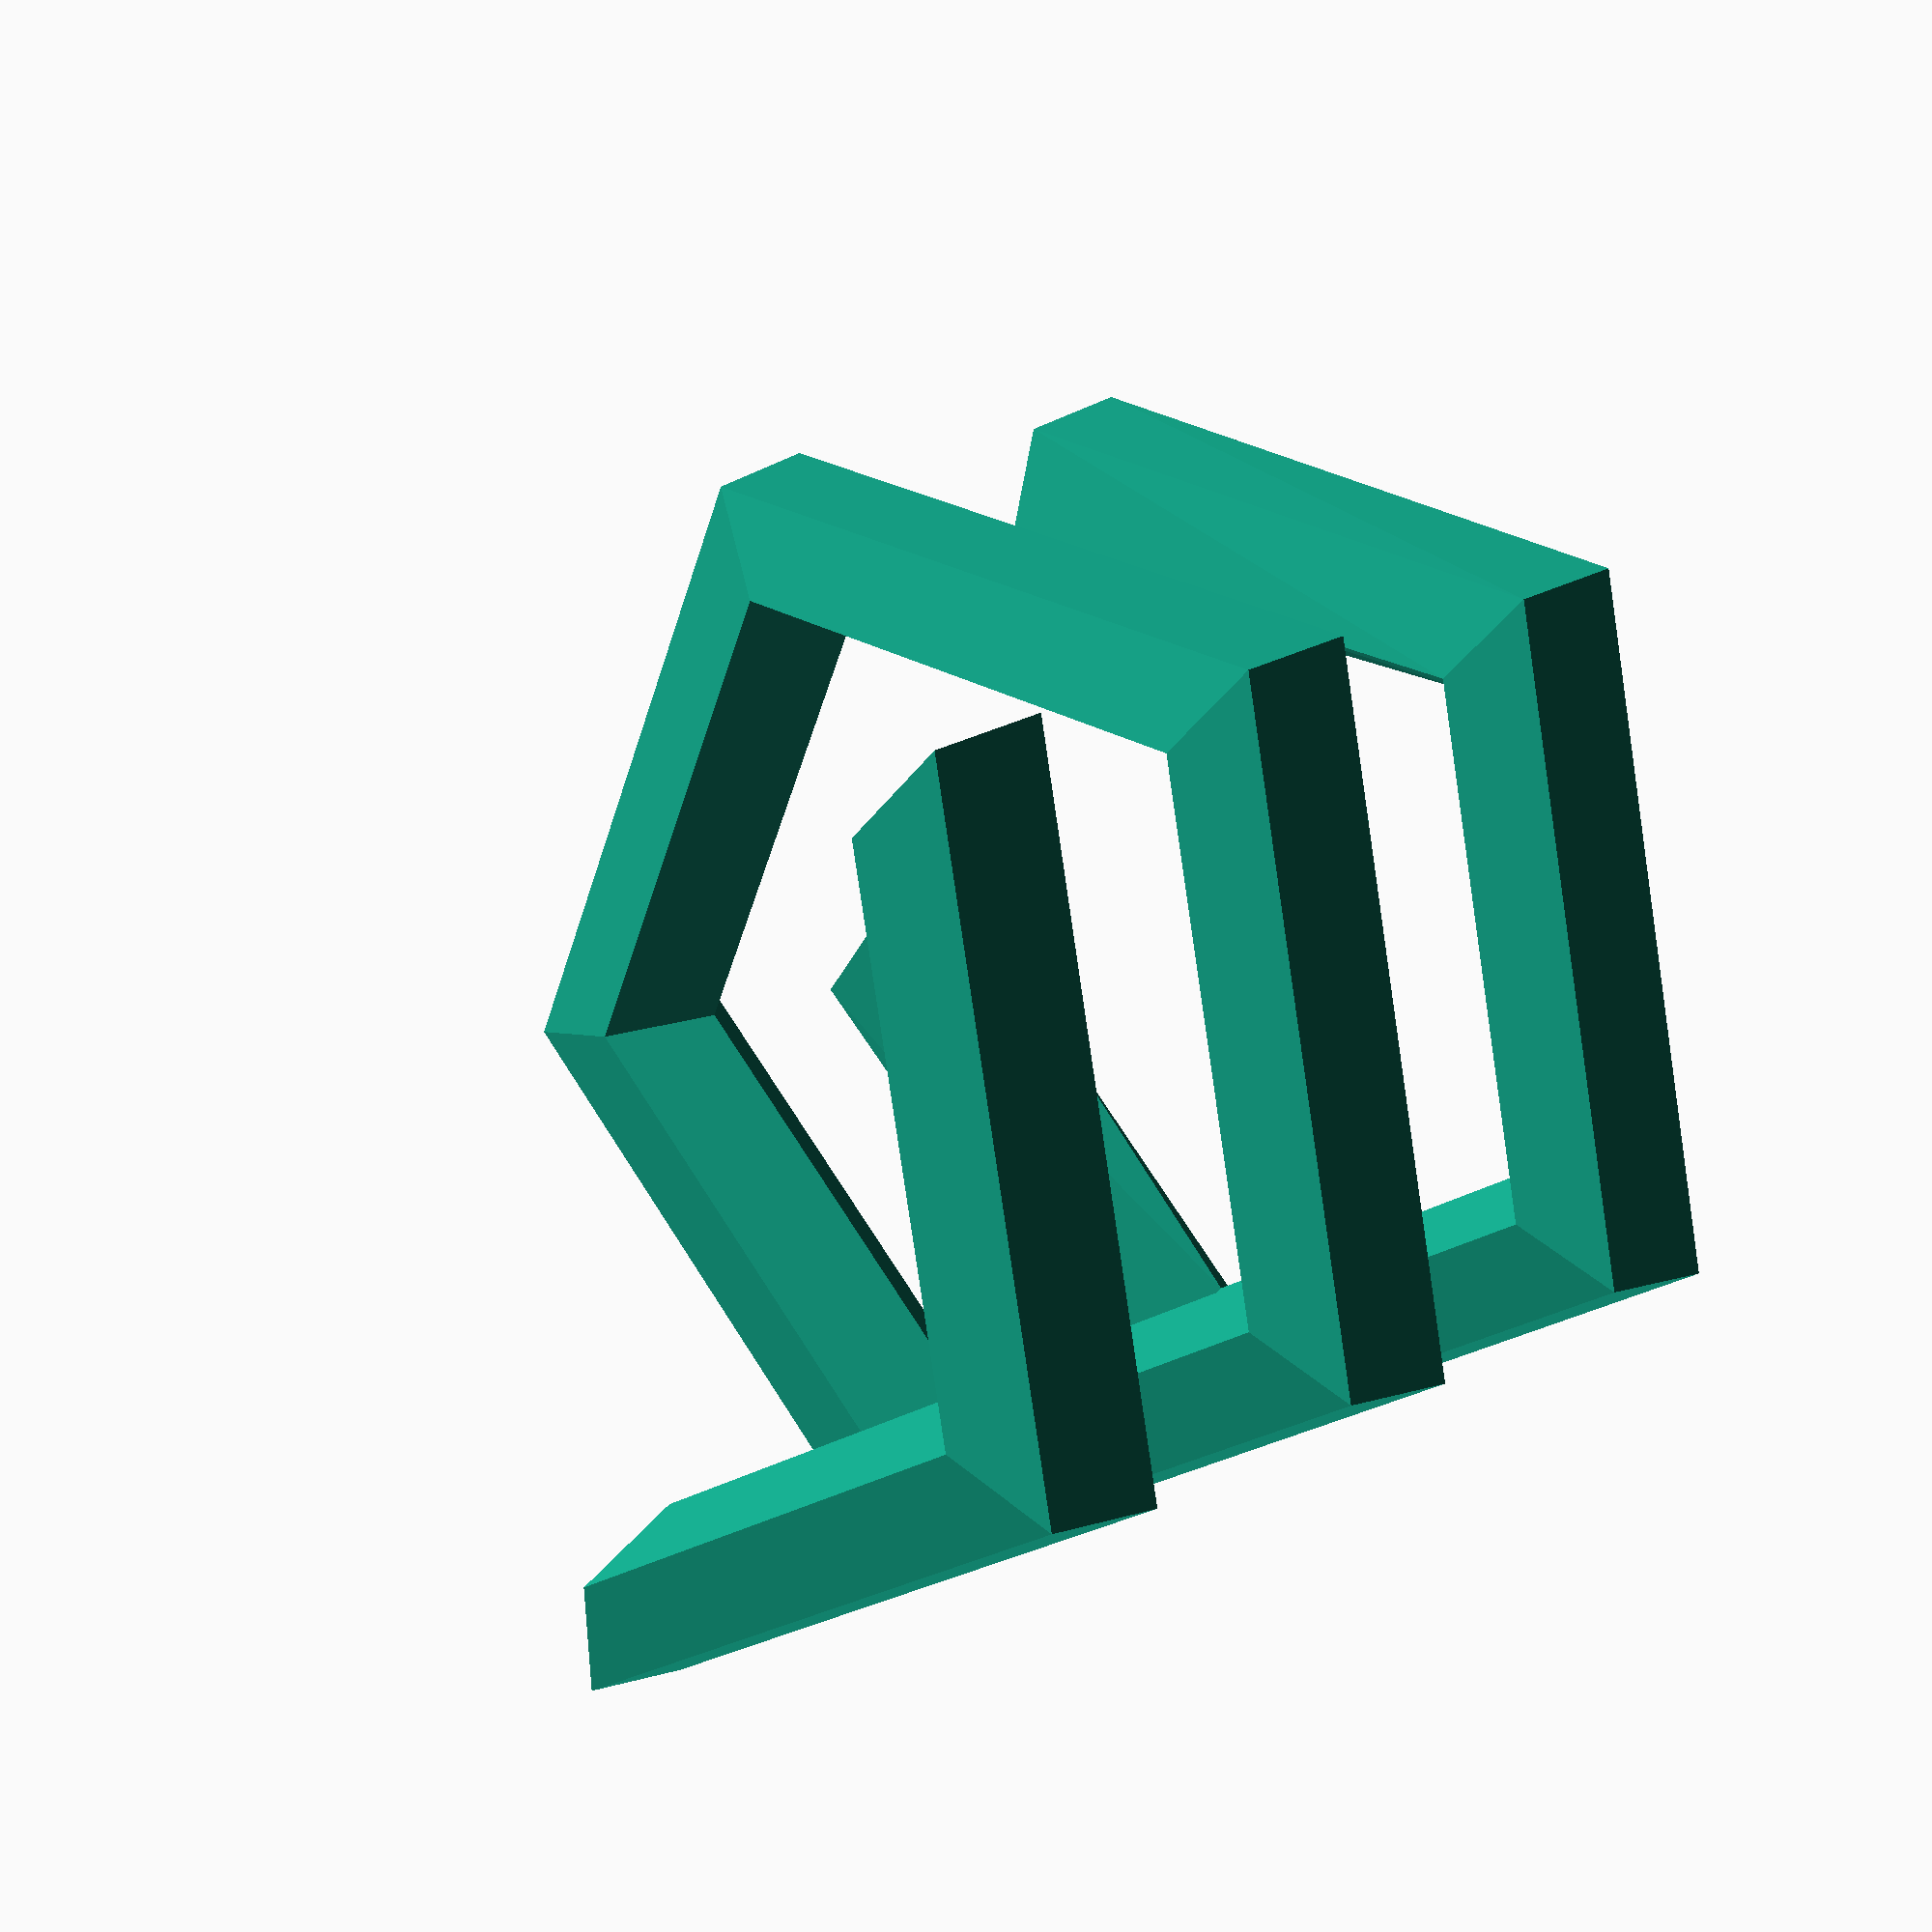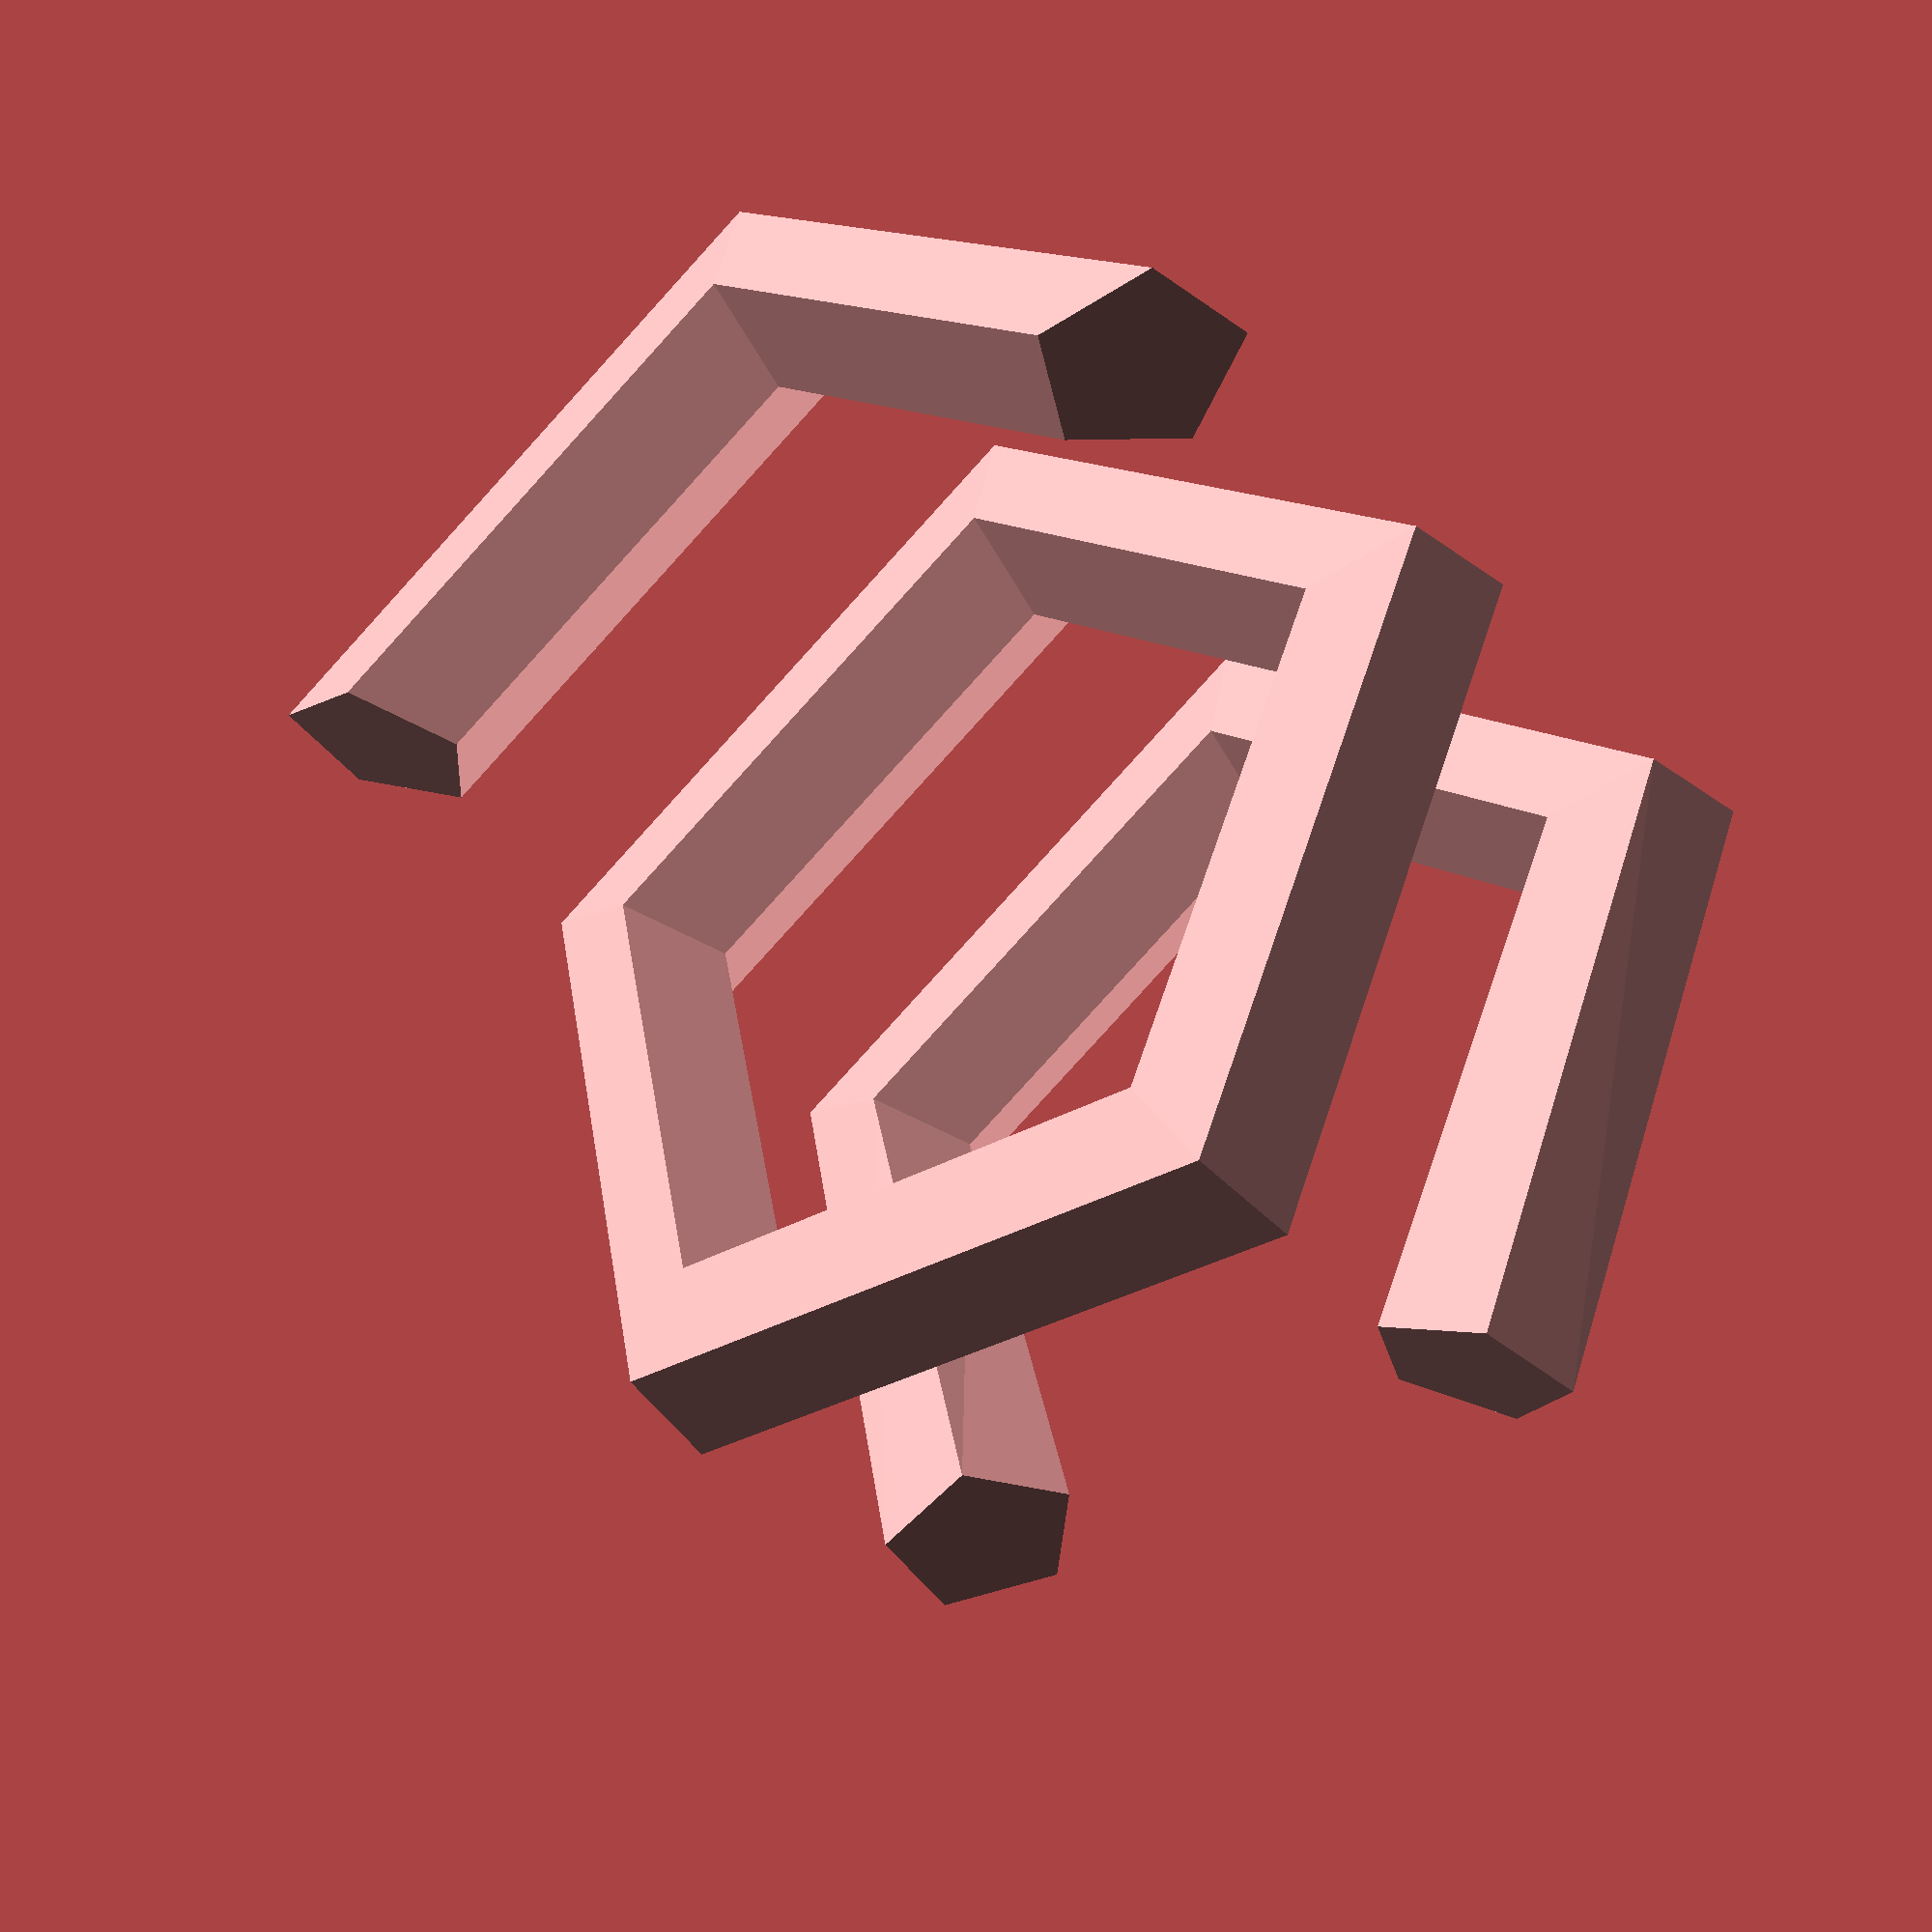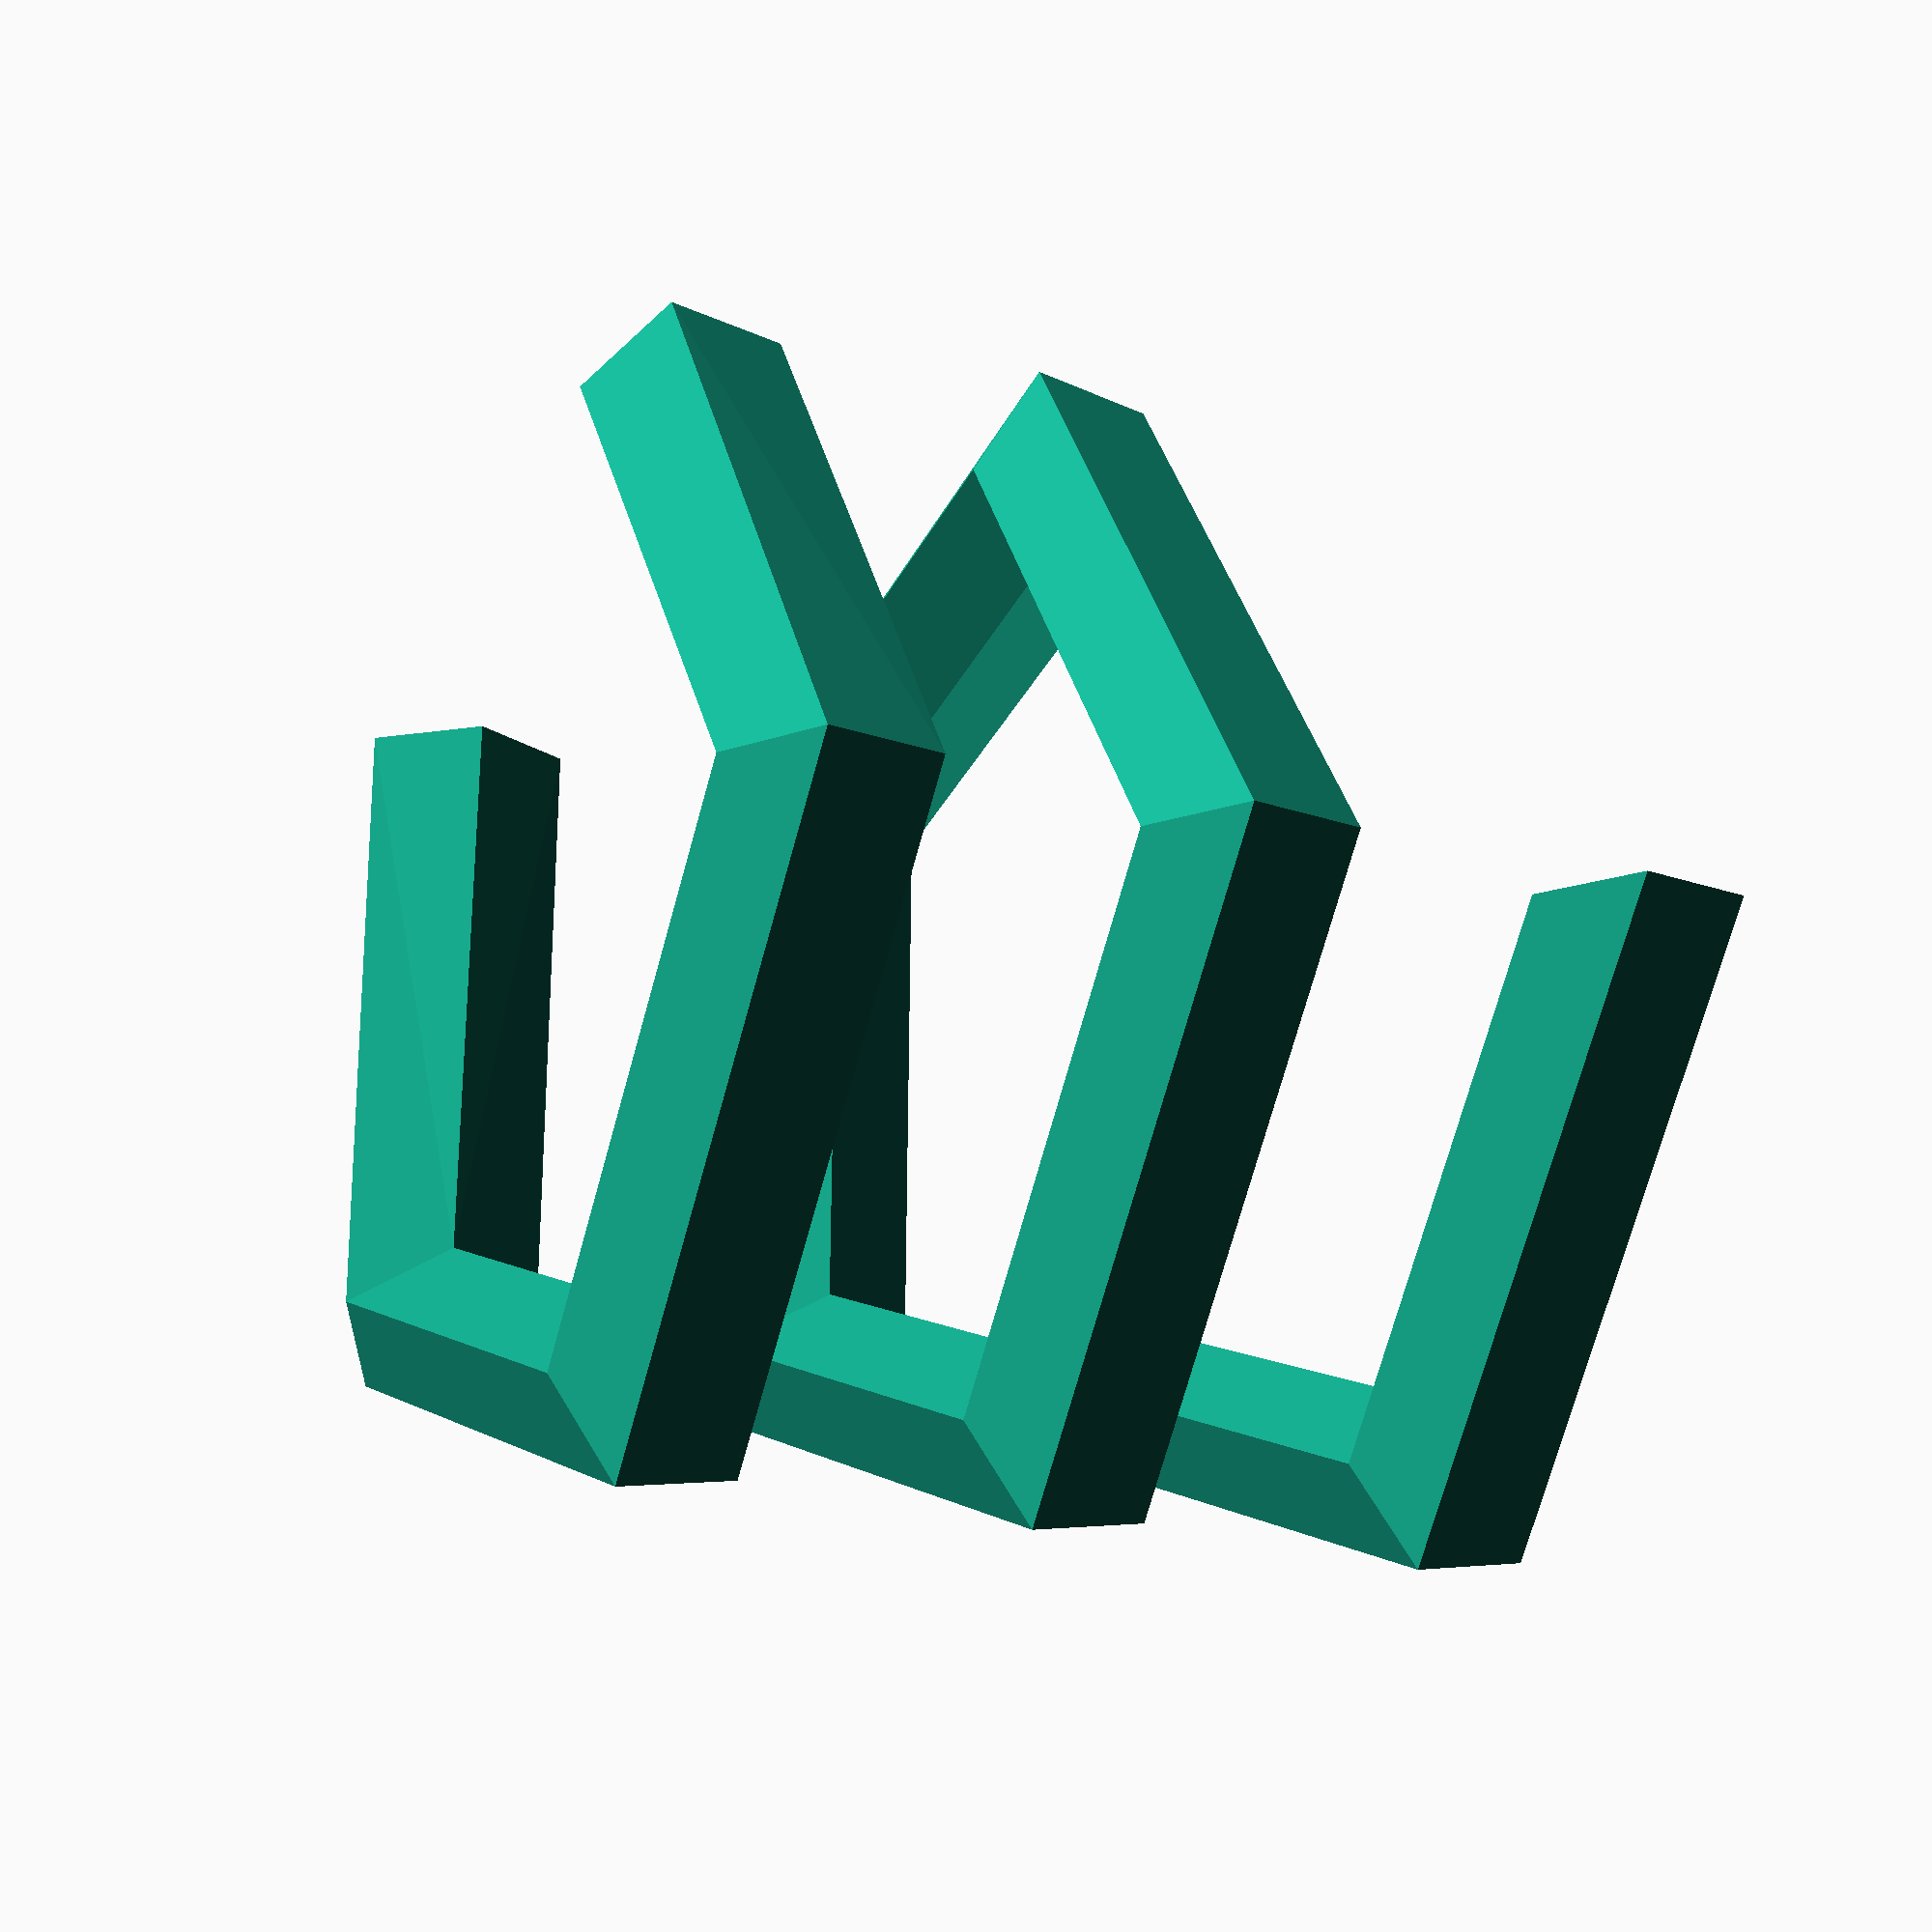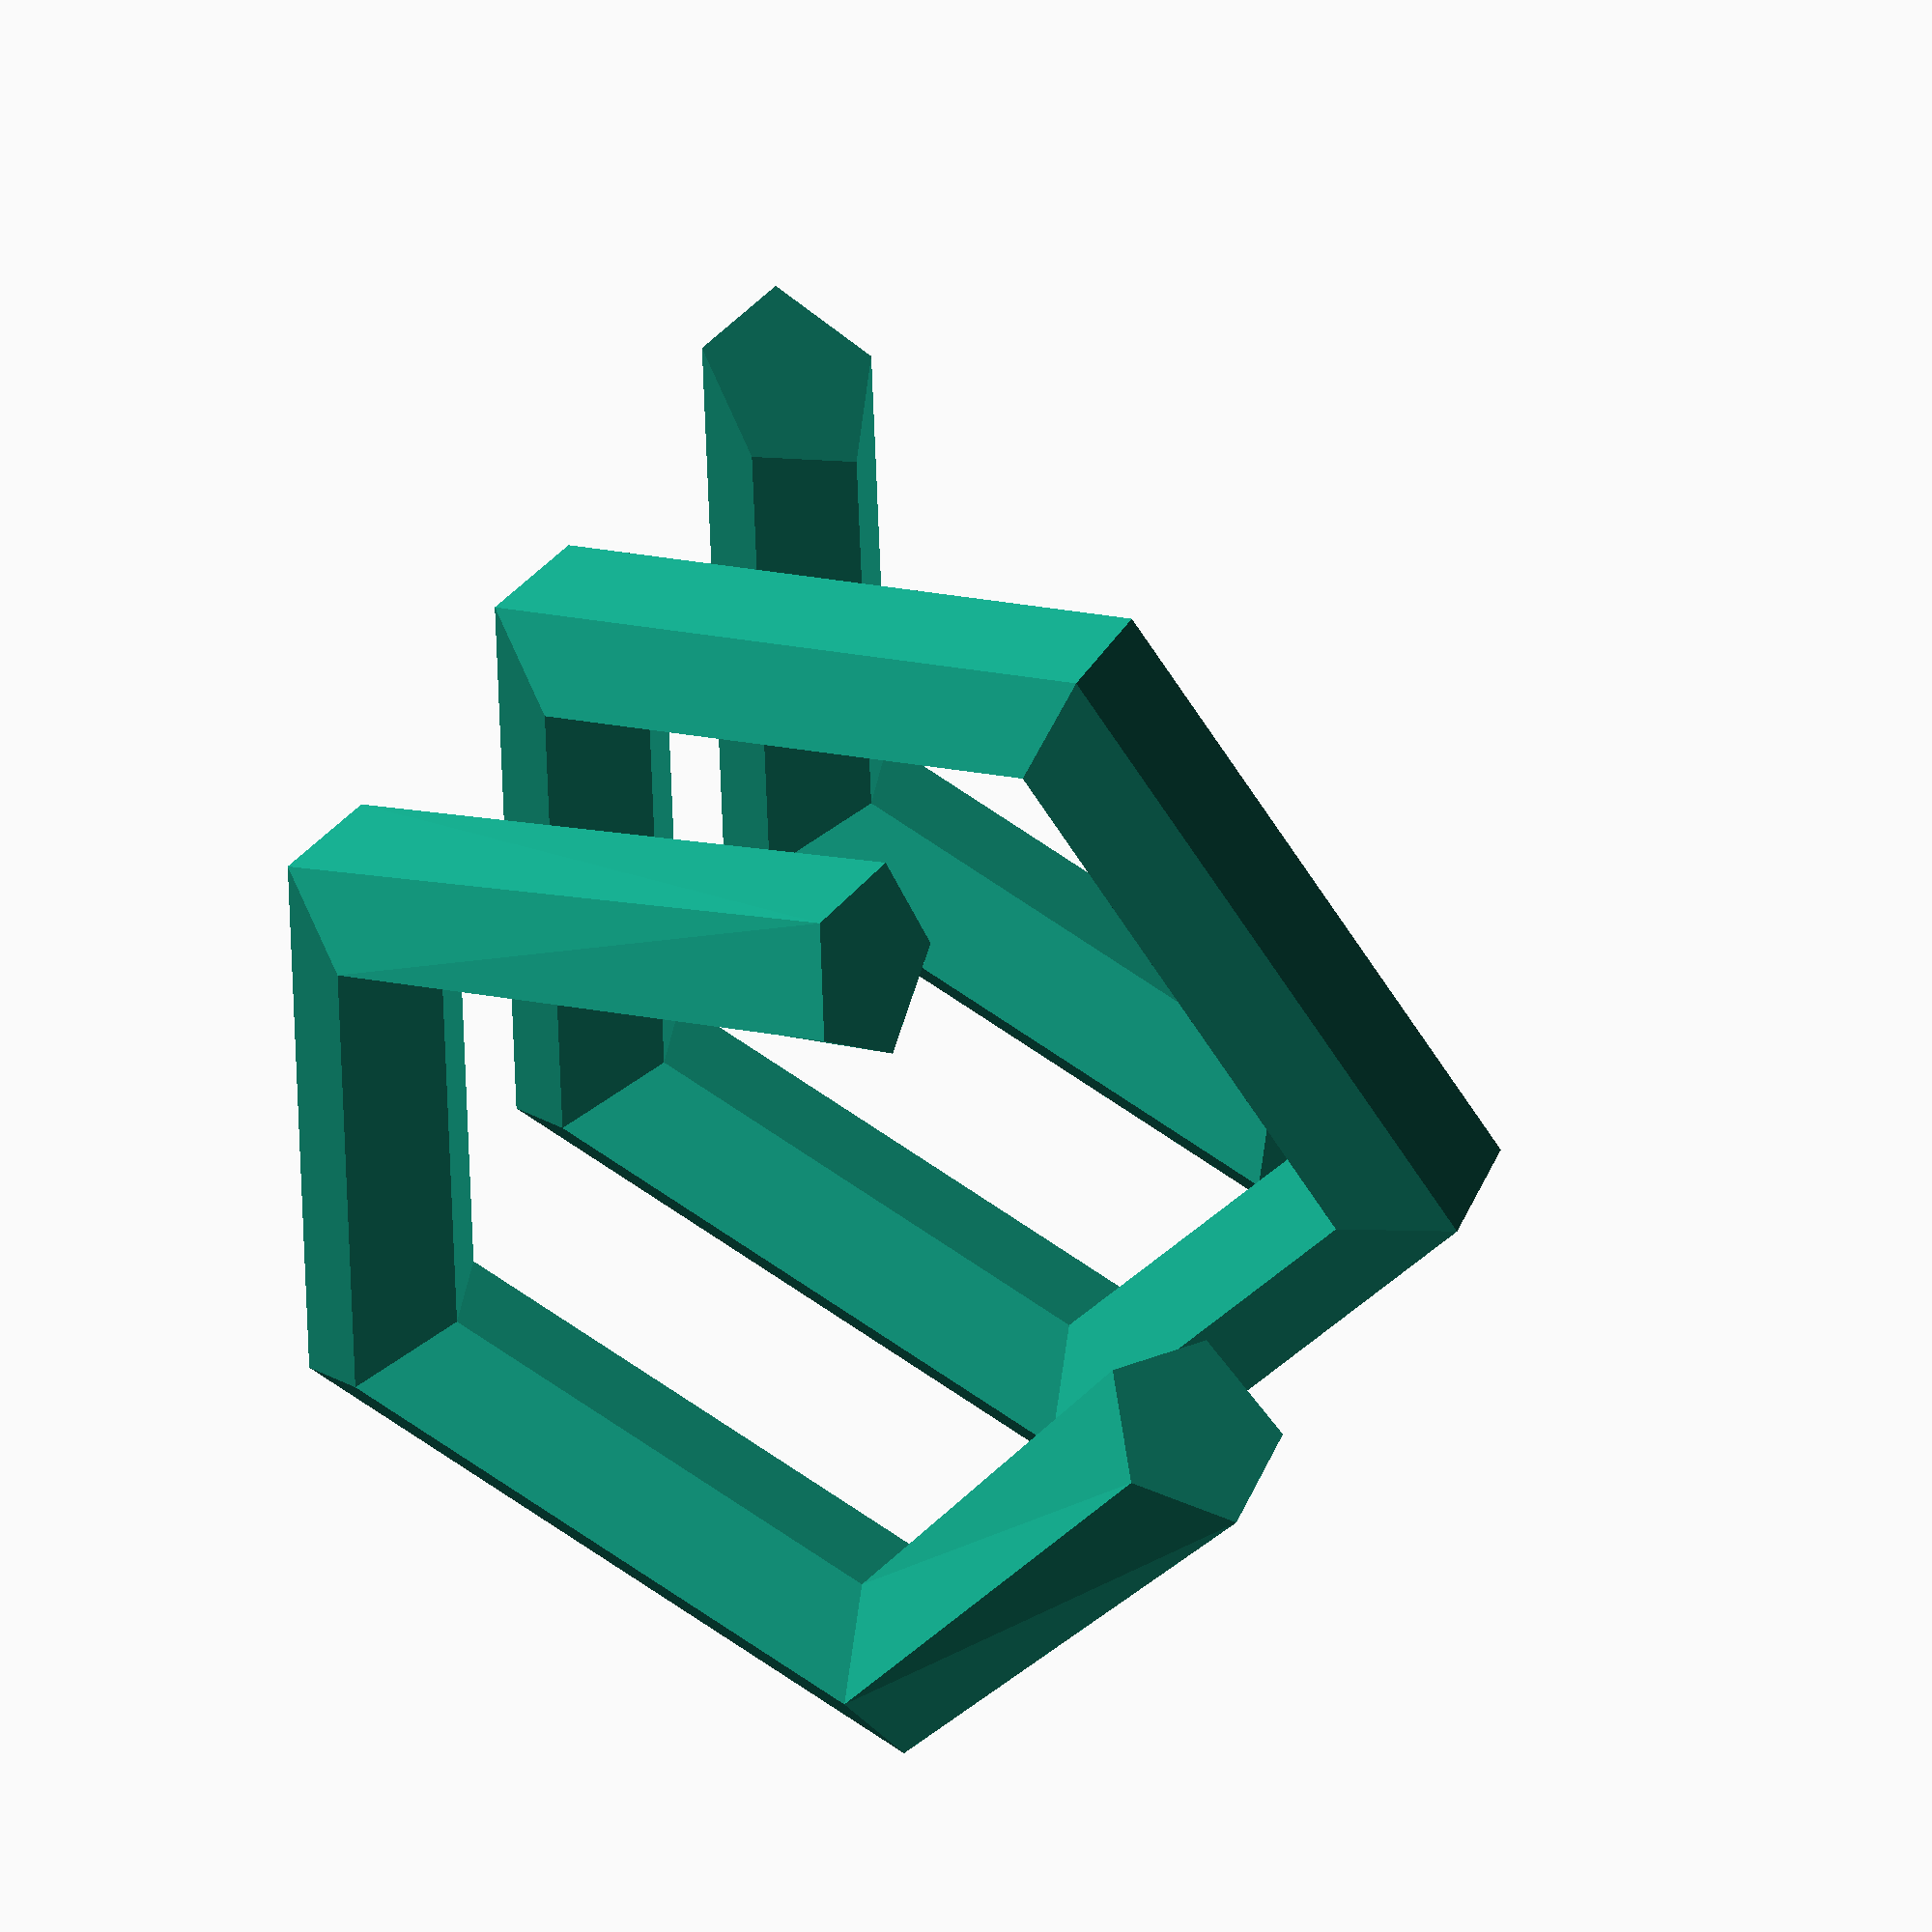
<openscad>
// source: https://www.thingiverse.com/thing:186660
// rotation matrix implementation
// OpenSCAD seems to do this slightly different from Wikipedia
// c.f. https://en.wikipedia.org/wiki/Rotation_matrix#Basic_rotations
function rot2Mat(rotVec, axis) =
    (len(rotVec) == 2) ?
        rot2Mat([rotVec[0], rotVec[1], 0], axis) :
    (axis == "x") ?
        [[1,              0,               0],
         [0, cos(rotVec[0]),  sin(rotVec[0])],
         [0, sin(rotVec[0]), -cos(rotVec[0])]] :
    (axis == "y") ?
        [[ cos(rotVec[1]), 0, sin(rotVec[1])],
         [              0, 1,              0],
         [-sin(rotVec[1]), 0, cos(rotVec[1])]] :
    (axis == "z") ?
        [[ cos(rotVec[2]), sin(rotVec[2]), 0],
         [-sin(rotVec[2]), cos(rotVec[2]), 0],
         [0,              0,               1]] : undef;

// convert point to 3D by setting Z to zero (if not present)
function c3D(tPoints) = 
    (len(tPoints[0]) < 3) ?
        tPoints * [[1,0,0],[0,1,0]] :
        tPoints;

// rotate [2D] points using a specificed XYZ rotation vector
function myRotate(rotation, points) =
    c3D(points) * rot2Mat(rotation, "x")
           * rot2Mat(rotation, "y")
           * rot2Mat(rotation, "z");    
    
// Determine spherical rotation for cartesian coordinates
function rToS(pt) = 
    [-acos((pt[2]) / norm(pt)), 
	 0, 
	 -atan2(pt[0],pt[1])];

// Generate a line between two points in 3D space
module line3D(p1,p2){
  translate((p1+p2)/2)
    rotate(rToS(p1-p2))
       cylinder(r=1, h=norm(p1-p2), center = true, $fn = 3);
}

// Flattens an array down one level (removing the enclosing array)
function flatten(pointArray, done=0, res=[]) =
    (done == len(pointArray)) ?
        res :
        flatten(pointArray=pointArray, done=done+1, 
            res=concat(res,pointArray[done]));

// Creates a polyhedron face
function phFace(pp, tp, base, add=0) =
    [base + add, (base+1) % pp + add,
     (((base+1) % pp) + pp + add) % tp, (base + pp + add) % tp];

function add(vecArg, scArg, res=[]) = 
    (len(res) >= len(vecArg)) ?
        res :
        add(vecArg, scArg, res=concat(res,[vecArg[len(res)]+scArg]));

// Generate an extruded polyhedron from an array of points
// boolean argument "closed" indicates whether to close up the 
// start and end polygon
module makeExtrudedPoly(ex, merge=false, trimEnds=false){
    ps = flatten(ex);
    pp = len(ex[1]); // points in one polygon
    tp = len(ex[1]) * len(ex); // total number of points
    if(!merge && !trimEnds){
        polyhedron(points=ps, faces=concat(
            [[for (i = [pp-1  : -1 :    0]) i]],
            [[for (i = [tp-pp :  1 : tp-1]) i]],
            [for (pt=[0:(len(ex)-2)])
                for(i = [0:pp-1]) phFace(pp,tp,i,pt*pp)],
            [])
        );
    } else if(trimEnds) {
        polyhedron(points=ps, faces=concat(
            [[for (i = [pp*2-1  : -1 :    pp]) i]],
            [[for (i = [tp-pp*2 :  1 : tp-pp-1]) i]],
            [for (pt=[1:(len(ex)-3)])
                for(i = [0:pp-1]) phFace(pp,tp,i,pt*pp)]));
    } else {
        polyhedron(points=ps, faces=
            [for (pt=[0:(len(ex)-1)])
                for(i = [0:pp-1]) phFace(pp,tp,i,pt*pp)]);
    }
}

// Extrude polygon along a path
module path_extrude(points, path, pos=0, merge=false, trimEnds=false, doRotate=true,
                    doScale=false, extruded=[]){
    if((len(points) > 0) && (len(path) > 0) && (len(points[0]) > 1)){
        if(len(extruded) >= (len(path))){
            // extrusion is finished, so construct the object
            //echo(extruded);
            makeExtrudedPoly(extruded, merge=merge, trimEnds=trimEnds);
        } else {
            sPoints = (doScale ? (points*doScale[pos]) : points );
            // generate points from rotating polygon
            if(merge || (pos < (len(path) - 1))){
                if((pos == 0) && (!merge)) {
                    newPts = (doRotate?(myRotate(rToS(path[1] - path[0]),sPoints)):c3D(sPoints));
                    path_extrude(points=points, path=path, pos=pos+1, 
                        merge=merge, trimEnds=trimEnds, doRotate=doRotate, doScale=doScale,
                        extruded=concat(extruded, [add(newPts,path[pos])]));
                } else {
                    newPts = (doRotate?(myRotate(rToS(path[(pos+1) % len(path)] 
                        - path[(pos+len(path)-1) % len(path)]),
                        sPoints)):c3D(sPoints));
                    path_extrude(points=points, path=path, pos=pos+1,
                        merge=merge, trimEnds=trimEnds, doRotate=doRotate, doScale=doScale,
                        extruded=concat(extruded, [add(newPts,path[pos])]));
                }
            } else {
                newPts = (doRotate?(myRotate(rToS(path[pos] - path[pos-1]),sPoints)):c3D(sPoints));
                path_extrude(points=points, path=path, pos=pos+1,
                    merge=merge, trimEnds=trimEnds, doRotate=doRotate, doScale=doScale,
                    extruded=concat(extruded, [add(newPts,path[pos])]));
            }
        }
    }
}

pi=3.14159;

myPoints = [ for(t = [0:72:359]) [cos(t+45),sin(t+45)] ];
myPath = [ for(t = [0:72:359]) 
    [5*cos(t),5*sin(t), 0] ];

path_extrude(points=myPoints, path=myPath, merge=true);

translate([0,0,4]) path_extrude(points=myPoints, path=myPath,
    merge=false);

translate([0,0,-4]) path_extrude(points=myPoints, path=myPath,
    merge=false, trimEnds=true);

</openscad>
<views>
elev=163.4 azim=119.6 roll=316.7 proj=p view=wireframe
elev=221.3 azim=227.8 roll=320.9 proj=p view=solid
elev=18.5 azim=217.3 roll=63.6 proj=p view=wireframe
elev=313.5 azim=286.0 roll=30.1 proj=o view=wireframe
</views>
